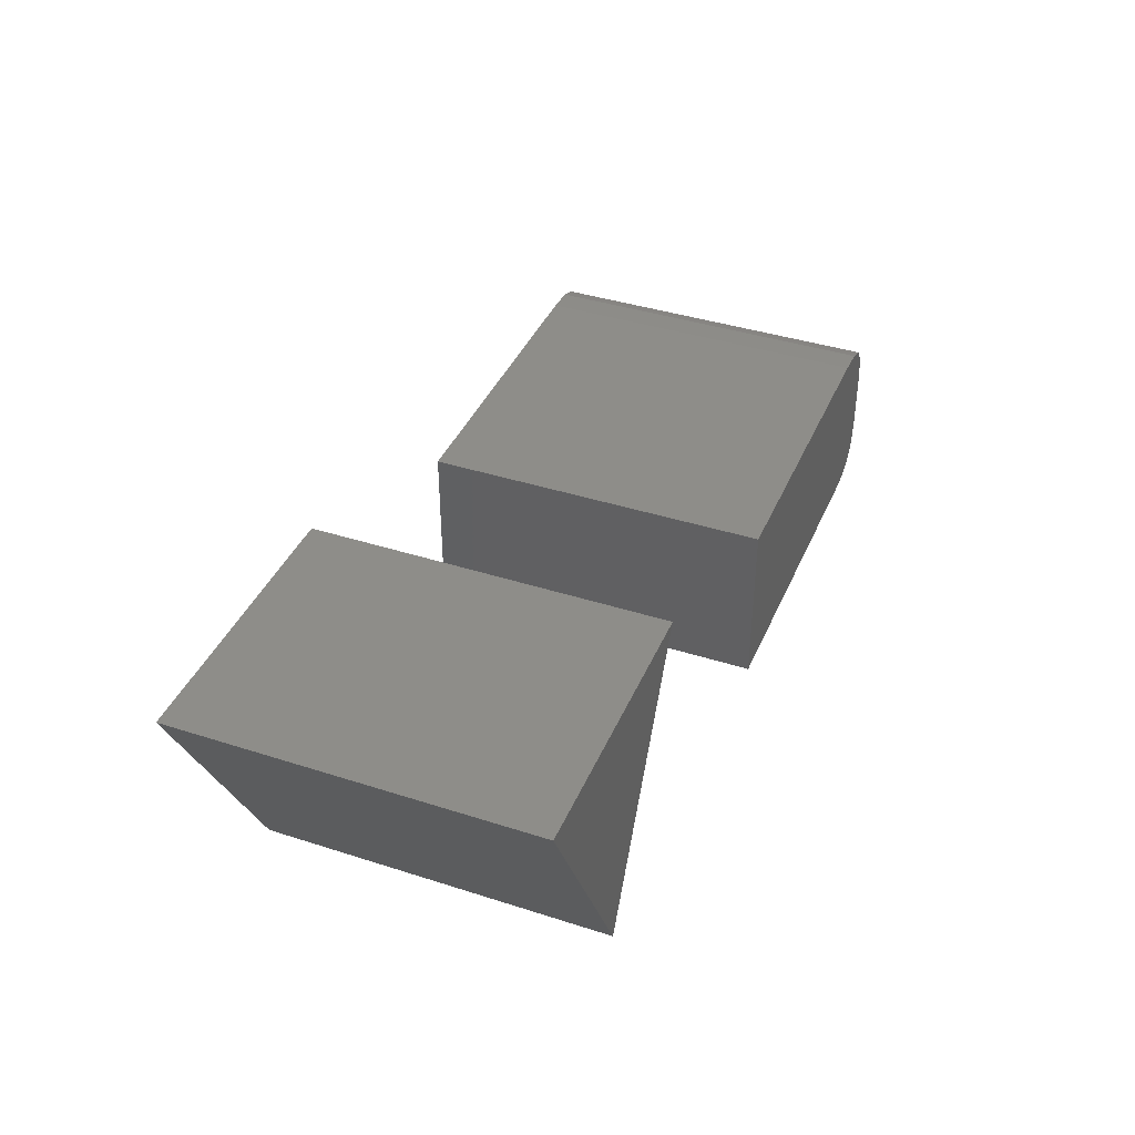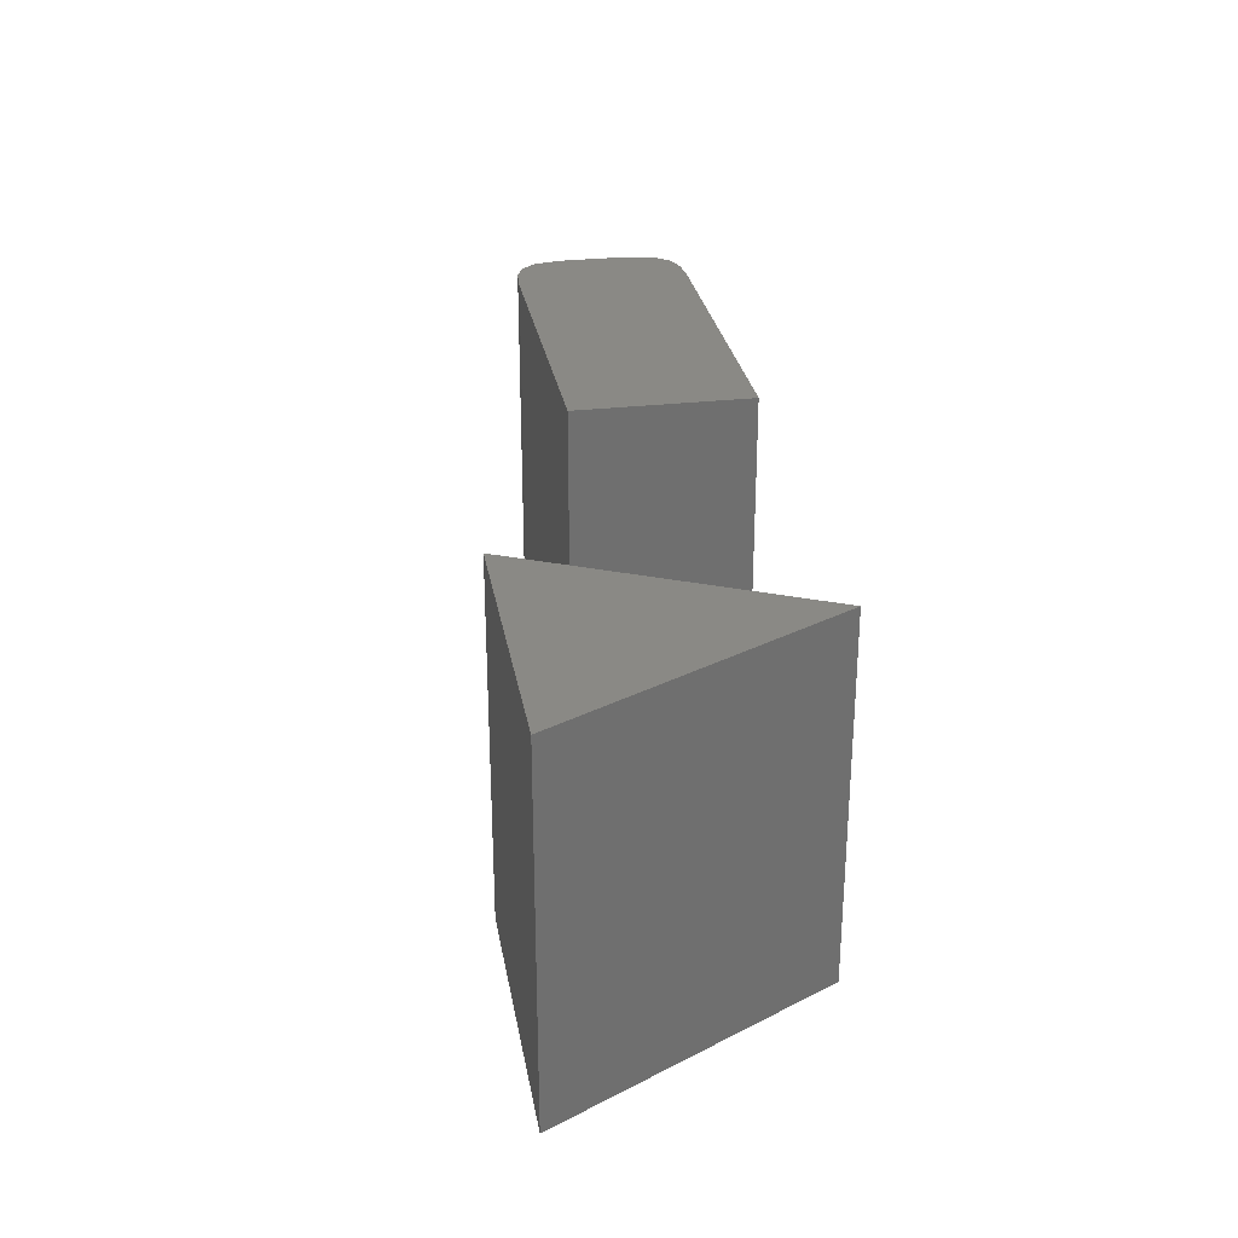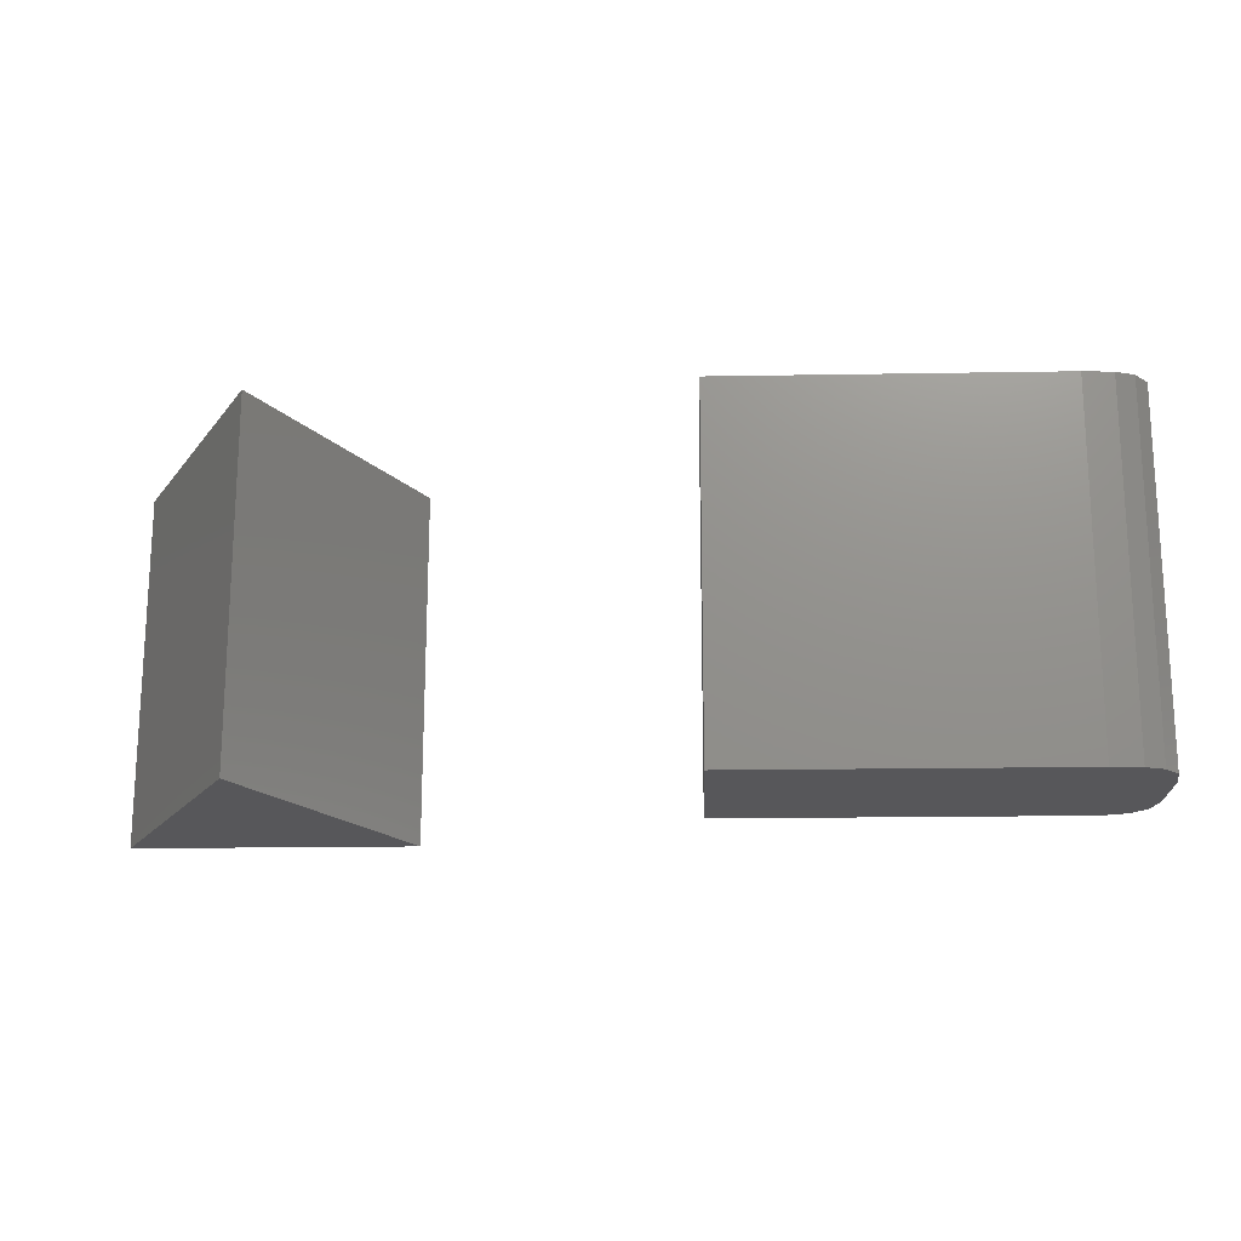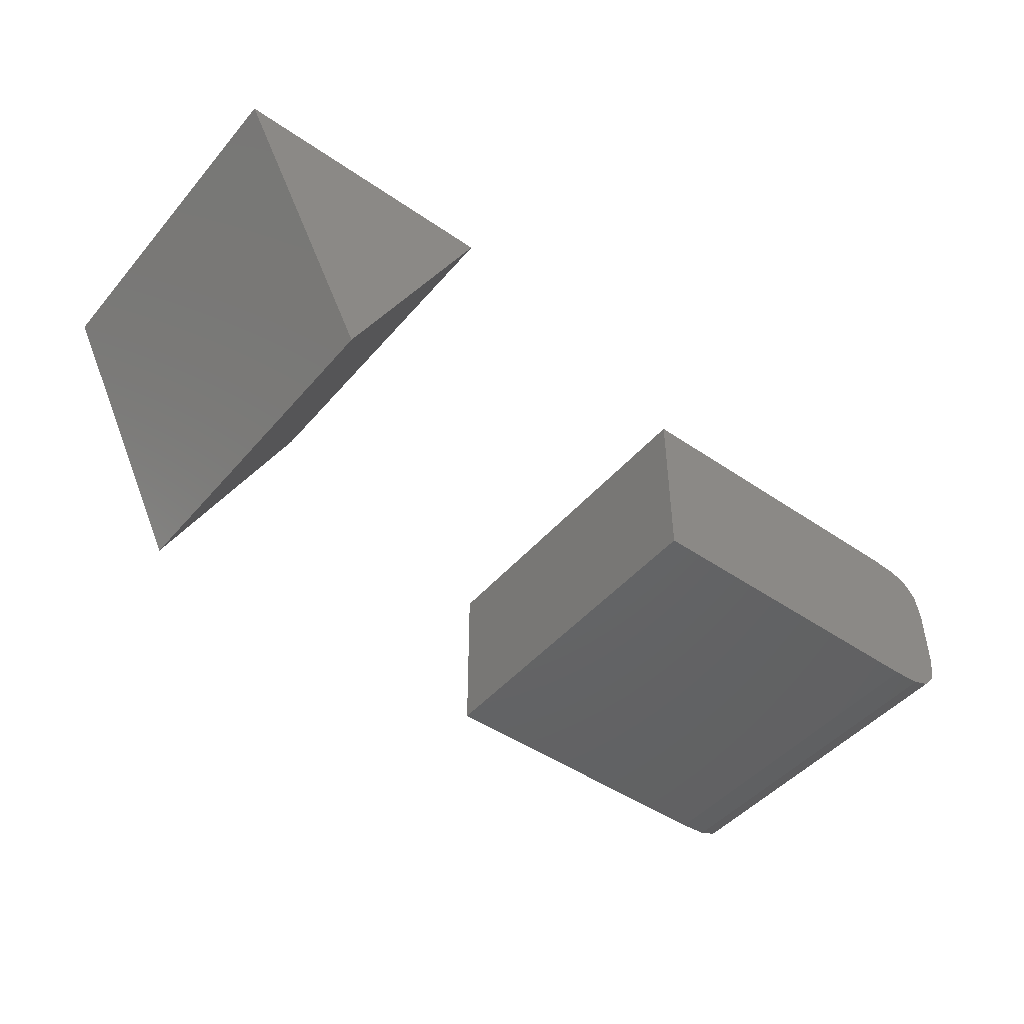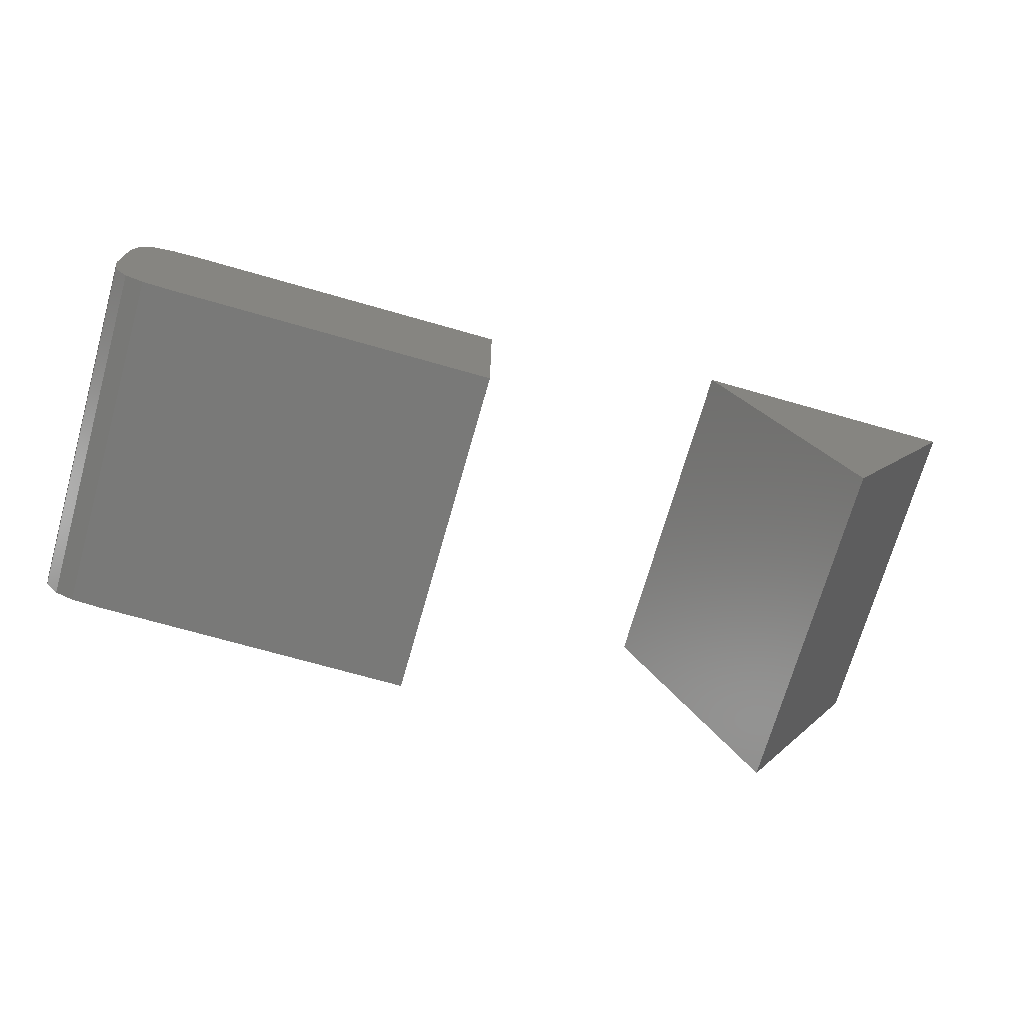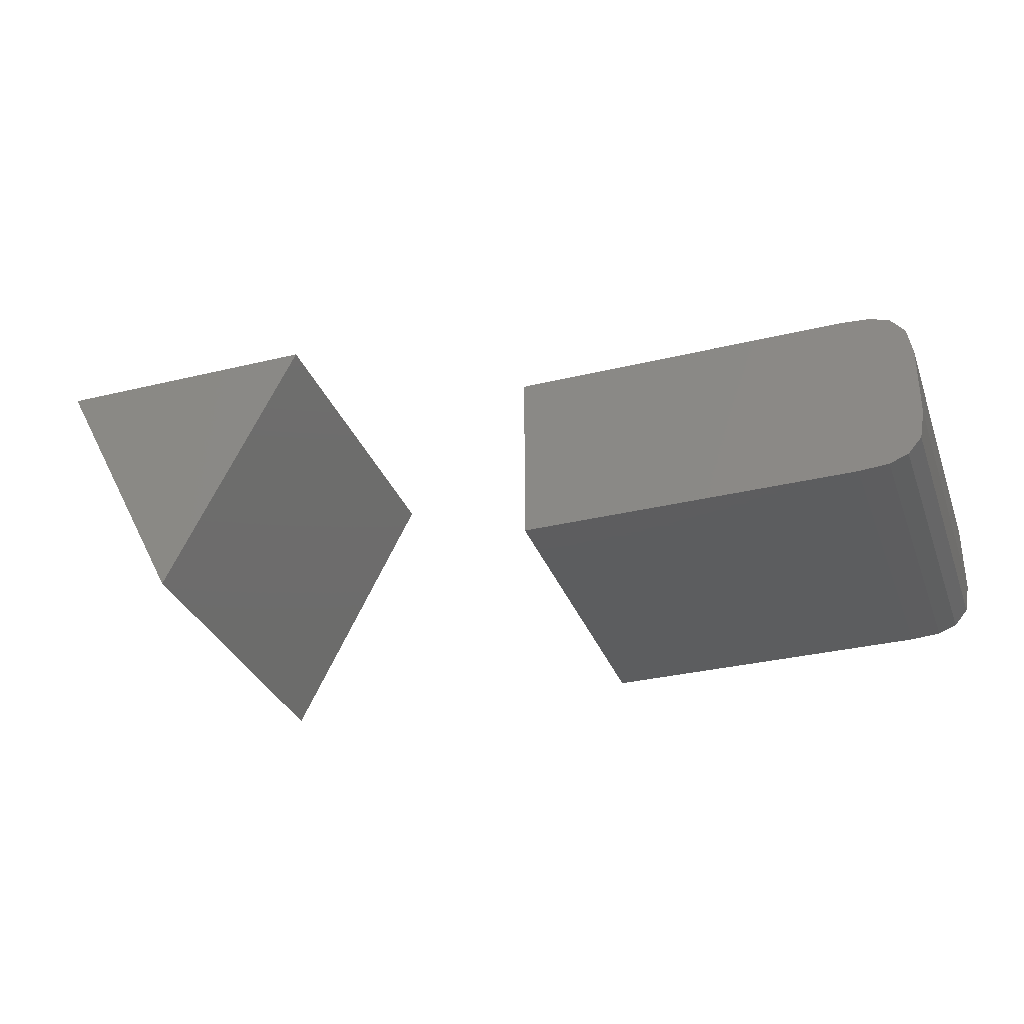
<metadata>
{"format":"stl","ext":"stl","renderer":"f3d","projection":"perspective","resolution":1024,"background":"white","views":[{"elev":39.6,"azim":-68.2,"up":"+Y"},{"elev":28.6,"azim":-99.8,"up":"+Z"},{"elev":-18.1,"azim":1.9,"up":"+Z"},{"elev":-46.7,"azim":-38.1,"up":"+Y"},{"elev":-71.6,"azim":164.1,"up":"+Y"},{"elev":-32.2,"azim":18.8,"up":"+Y"}]}
</metadata>
<code>
# stl→obj: 30 verts, 52 faces
v 14.41 -2.545 1.13e-15
v 14.17 -2.461 1.093e-15
v 14.59 -2.759 1.225e-15
v 13.79 -2.433 1.08e-15
v 14.65 -3.113 1.383e-15
v 14.65 -4.027 1.788e-15
v 14.17 -4.689 2.082e-15
v 14.41 -4.596 2.041e-15
v 14.59 -4.391 1.95e-15
v 13.79 -4.717 2.095e-15
v 9.499 -4.717 2.095e-15
v 9.499 -2.433 1.08e-15
v 4.26 -4.53 2.012e-15
v 6.022 -1.035 4.595e-16
v 2.433 -1.035 4.595e-16
v 14.59 -2.759 -4.582
v 14.17 -2.461 -4.582
v 14.41 -2.545 -4.582
v 14.65 -3.113 -4.582
v 13.79 -2.433 -4.582
v 14.65 -4.027 -4.582
v 14.59 -4.391 -4.582
v 14.41 -4.596 -4.582
v 14.17 -4.689 -4.582
v 13.79 -4.717 -4.582
v 9.499 -4.717 -4.582
v 9.499 -2.433 -4.582
v 2.433 -1.035 -4.582
v 6.022 -1.035 -4.582
v 4.26 -4.53 -4.582
f 1 2 3
f 2 4 5
f 2 5 3
f 5 4 6
f 7 8 9
f 6 7 9
f 6 10 7
f 6 4 10
f 10 4 11
f 11 4 12
f 13 14 15
f 16 17 18
f 19 20 17
f 16 19 17
f 21 20 19
f 22 23 24
f 22 24 21
f 24 25 21
f 25 20 21
f 26 20 25
f 27 20 26
f 28 29 30
f 1 17 2
f 1 18 17
f 3 18 1
f 3 16 18
f 5 16 3
f 5 19 16
f 6 19 5
f 6 21 19
f 9 21 6
f 9 22 21
f 8 22 9
f 8 23 22
f 7 23 8
f 7 24 23
f 10 24 7
f 10 25 24
f 11 25 10
f 11 26 25
f 12 26 11
f 12 27 26
f 4 27 12
f 4 20 27
f 2 20 4
f 2 17 20
f 15 30 13
f 15 28 30
f 14 28 15
f 14 29 28
f 13 29 14
f 13 30 29

</code>
